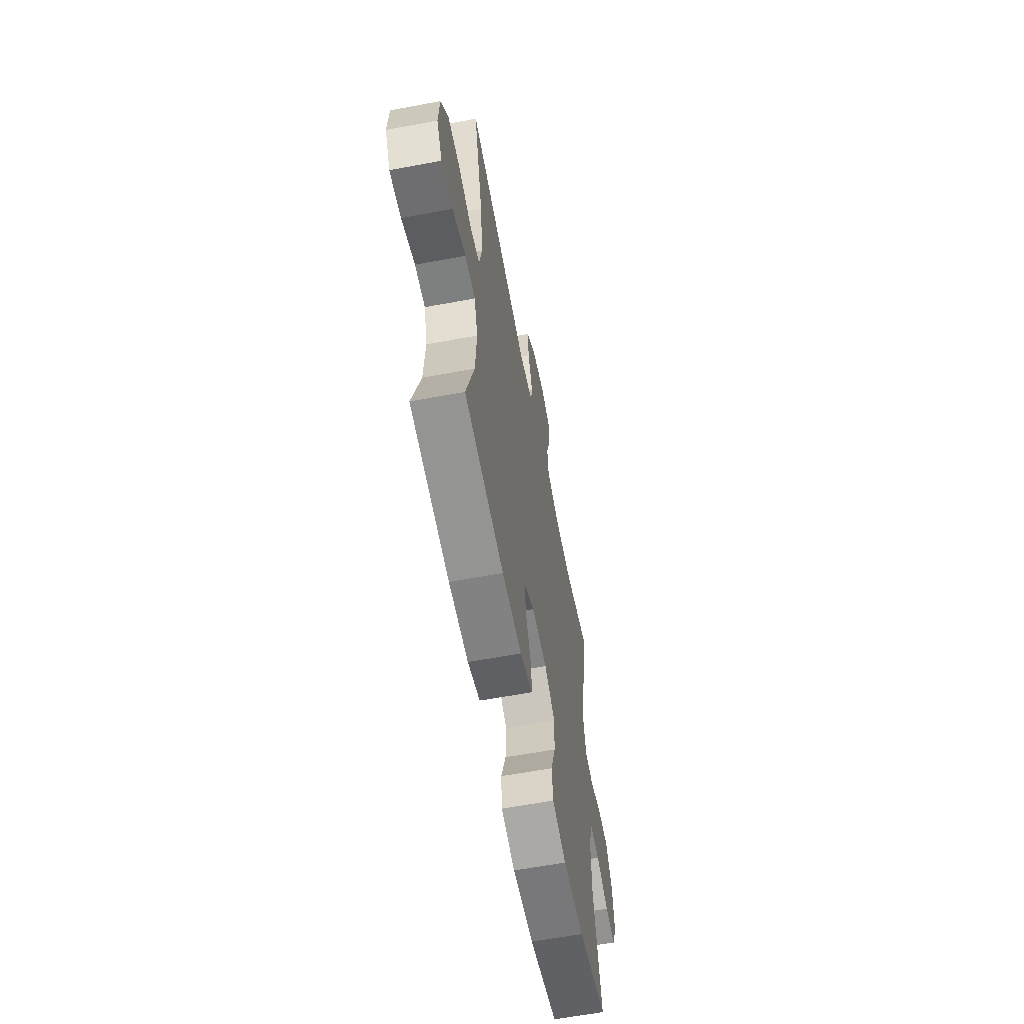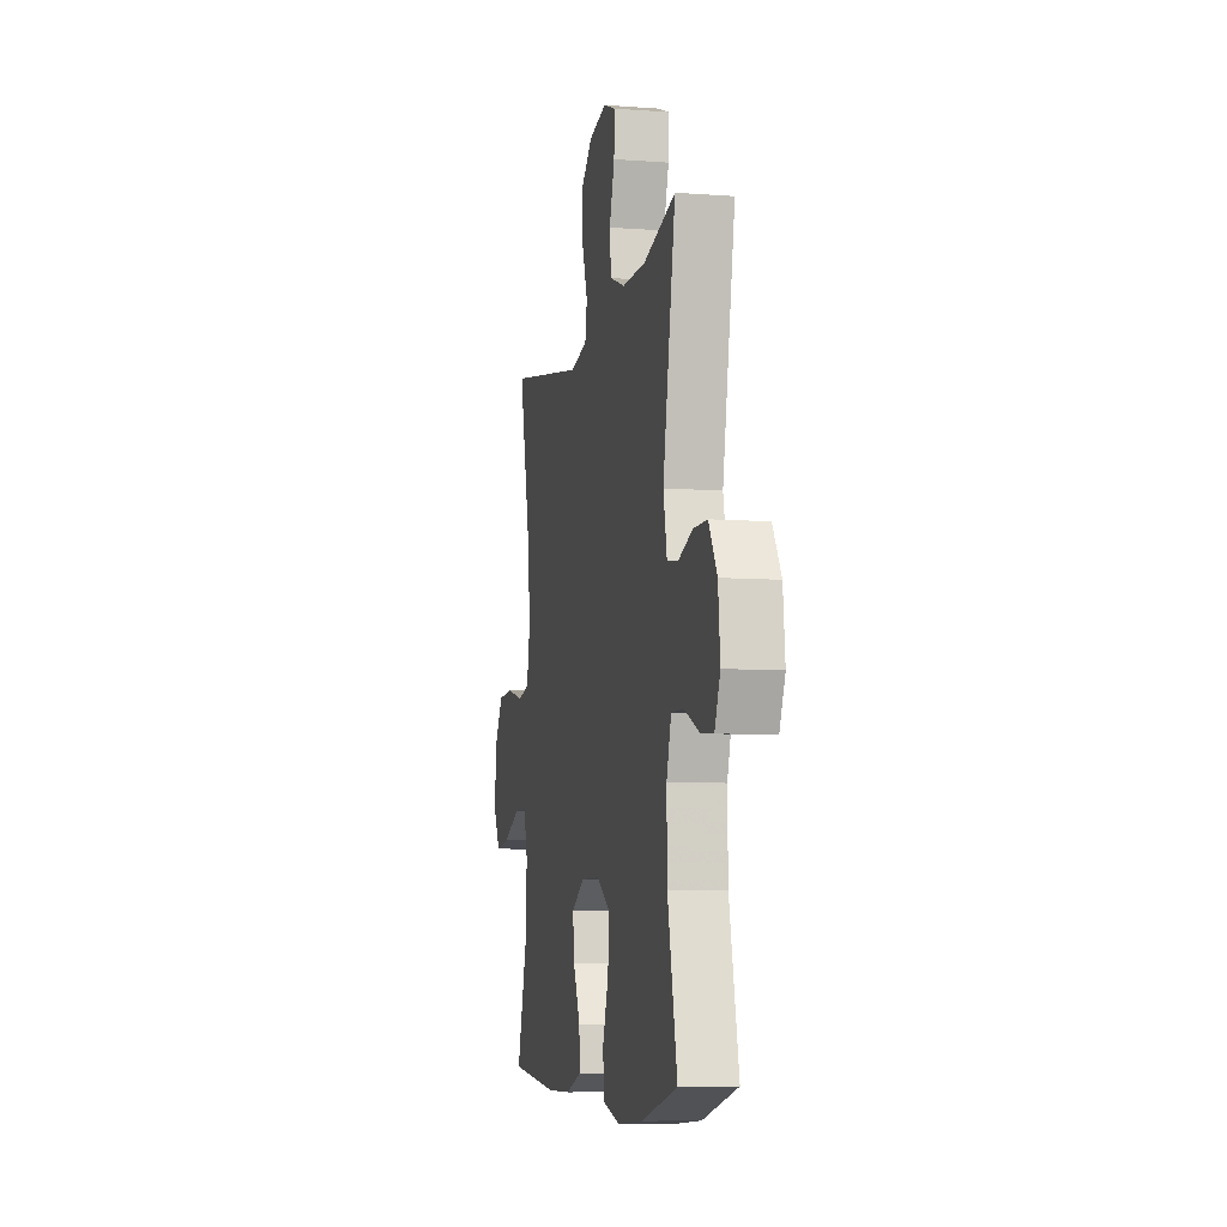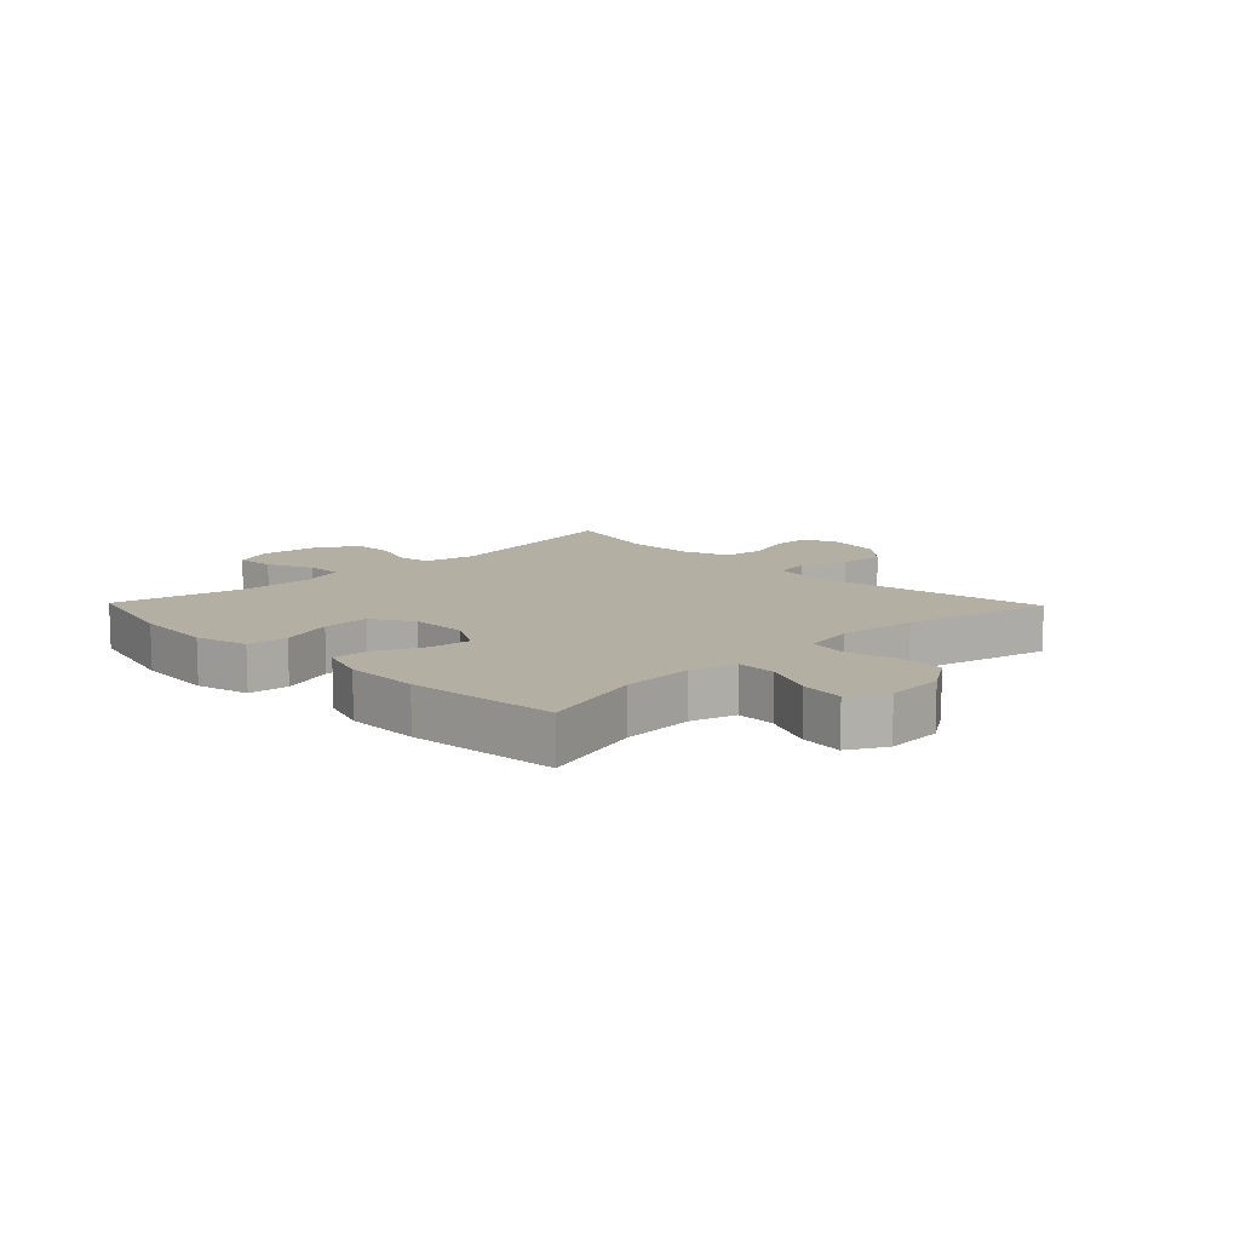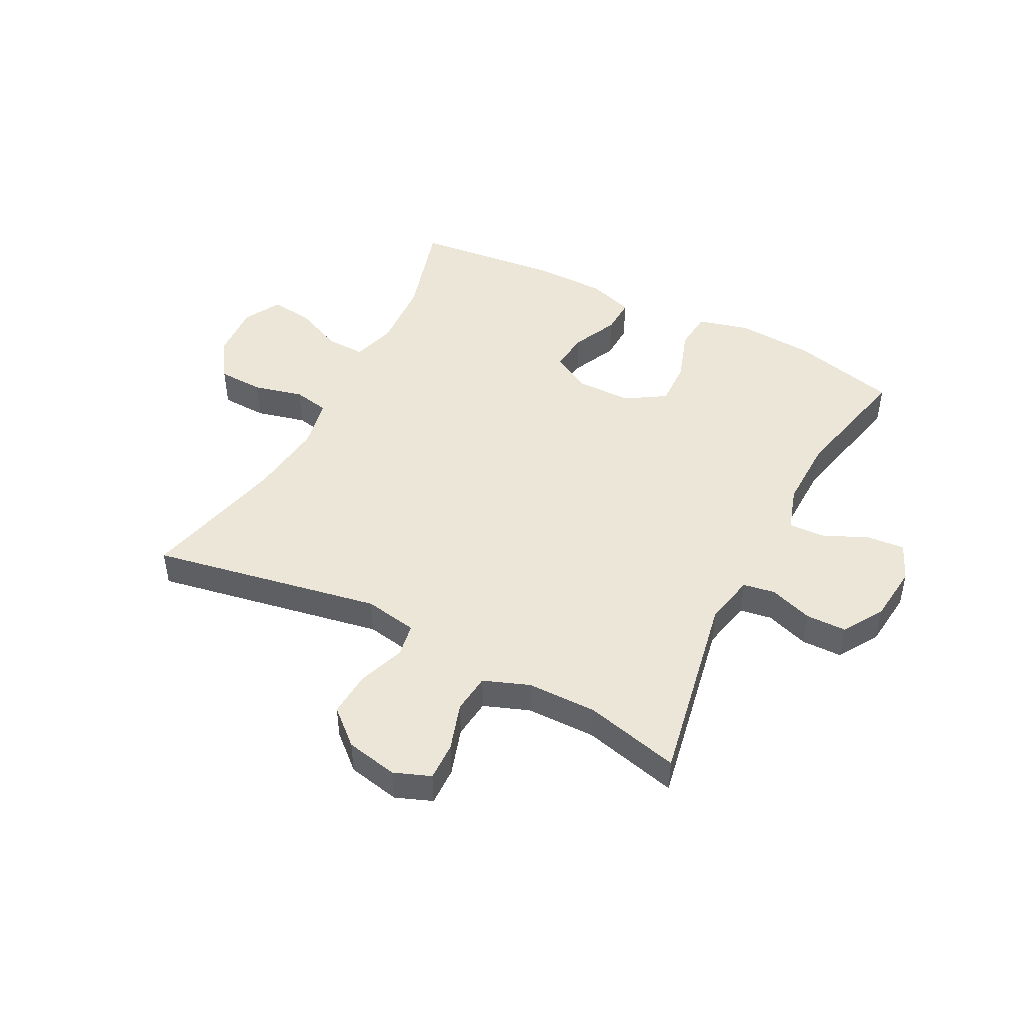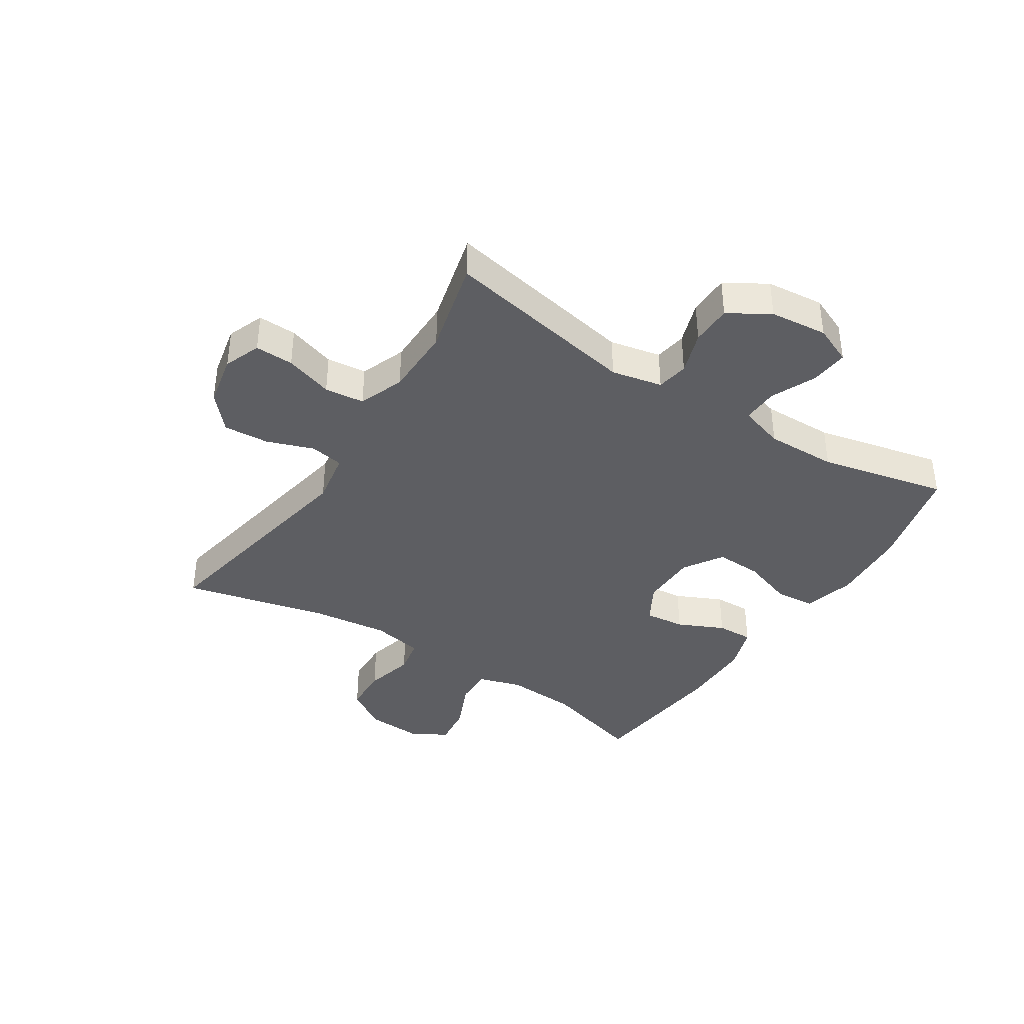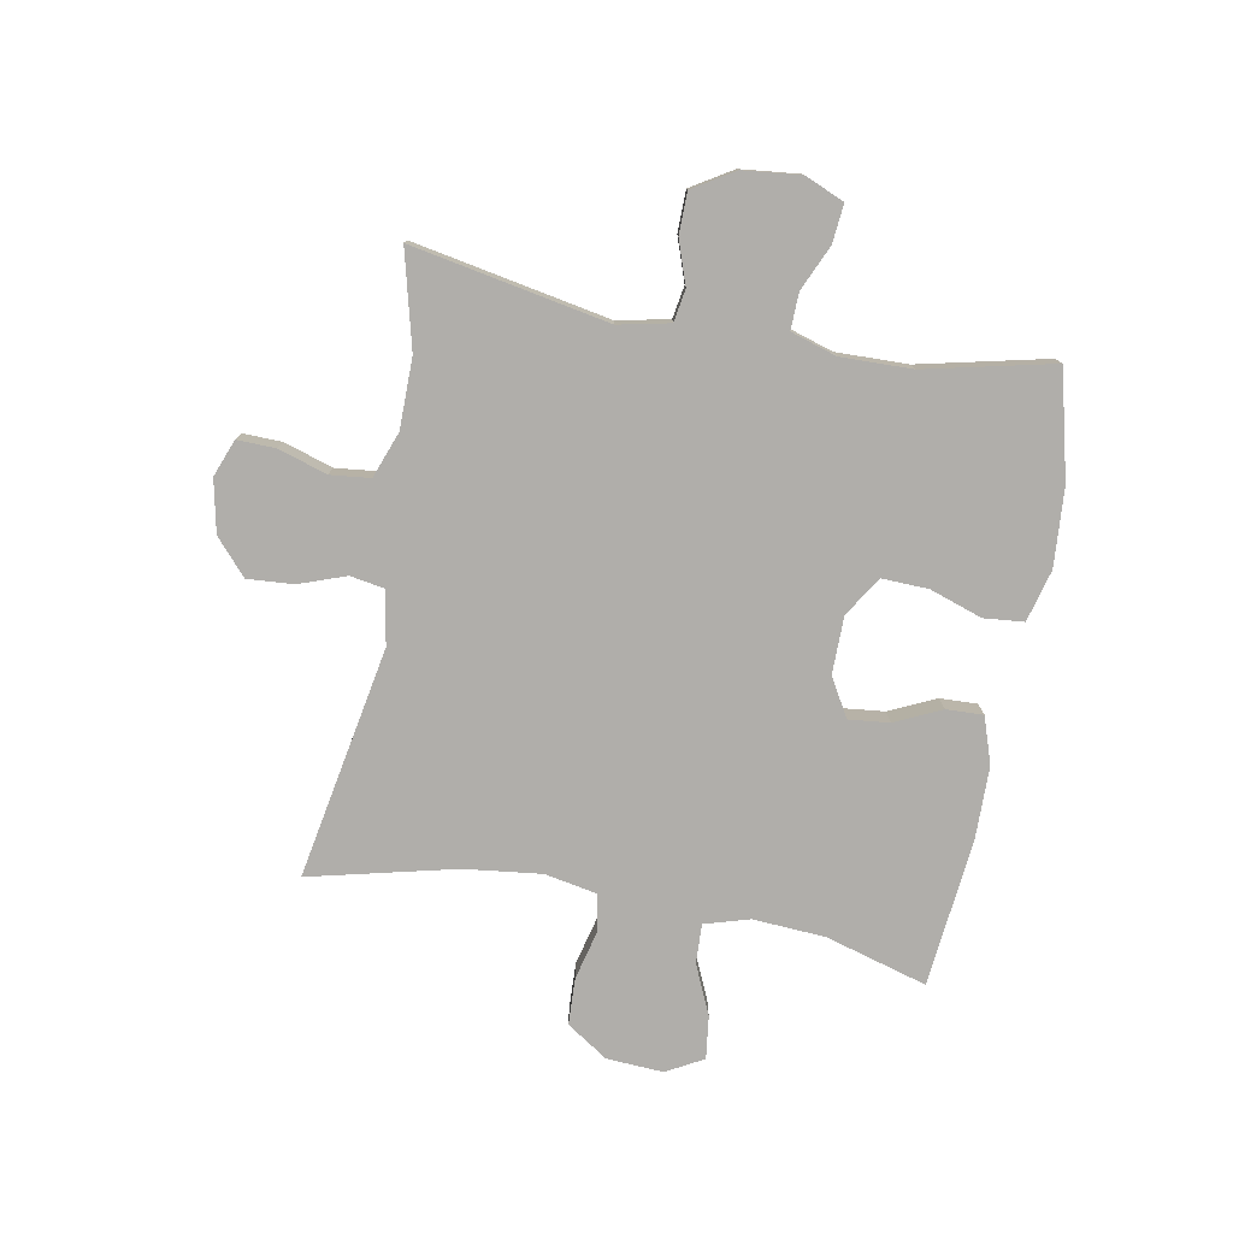
<metadata>
{"format":"obj","ext":"obj","renderer":"f3d","projection":"perspective","resolution":1024,"background":"white","views":[{"elev":-61.3,"azim":-79.2,"up":"+Z"},{"elev":-7.7,"azim":78.2,"up":"+Z"},{"elev":11.2,"azim":-134.1,"up":"+Y"},{"elev":46.6,"azim":27.4,"up":"+Y"},{"elev":-38.8,"azim":57.2,"up":"+Y"},{"elev":-77.9,"azim":79.7,"up":"+Y"}]}
</metadata>
<code>
v 0.5 0.07 -0.5
v 0.321 0.07 -0.544
v 0.19 0.07 -0.553
v 0.103 0.07 -0.53
v 0.097 0.07 -0.463
v 0.127 0.07 -0.375
v 0.13 0.07 -0.297
v 0.064 0.07 -0.255
v -0.032 0.07 -0.254
v -0.097 0.07 -0.291
v -0.09 0.07 -0.359
v -0.054 0.07 -0.437
v -0.052 0.07 -0.499
v -0.13 0.07 -0.525
v -0.253 0.07 -0.526
v -0.5 0.07 -0.5
v -0.45 0.07 -0.329
v -0.442 0.07 -0.208
v -0.464 0.07 -0.133
v -0.529 0.07 -0.135
v -0.613 0.07 -0.172
v -0.685 0.07 -0.181
v -0.719 0.07 -0.119
v -0.713 0.07 -0.024
v -0.667 0.07 0.045
v -0.589 0.07 0.048
v -0.505 0.07 0.027
v -0.444 0.07 0.039
v -0.427 0.07 0.126
v -0.442 0.07 0.255
v -0.5 0.07 0.5
v -0.111 0.07 0.428
v -0.021 0.07 0.444
v -0.011 0.07 0.501
v -0.039 0.07 0.58
v -0.044 0.07 0.657
v 0.015 0.07 0.709
v 0.103 0.07 0.727
v 0.165 0.07 0.703
v 0.163 0.07 0.638
v 0.137 0.07 0.557
v 0.144 0.07 0.49
v 0.221 0.07 0.461
v 0.339 0.07 0.46
v 0.5 0.07 0.5
v 0.437 0.07 0.171
v 0.455 0.07 0.085
v 0.509 0.07 0.076
v 0.582 0.07 0.101
v 0.651 0.07 0.1
v 0.693 0.07 0.031
v 0.703 0.07 -0.066
v 0.675 0.07 -0.131
v 0.611 0.07 -0.125
v 0.535 0.07 -0.091
v 0.474 0.07 -0.089
v 0.45 0.07 -0.165
v 0.452 0.07 -0.285
v 0.5 0 -0.5
v 0.321 0 -0.544
v 0.19 0 -0.553
v 0.103 0 -0.53
v 0.097 0 -0.463
v 0.127 0 -0.375
v 0.13 0 -0.297
v 0.064 0 -0.255
v -0.032 0 -0.254
v -0.097 0 -0.291
v -0.09 0 -0.359
v -0.054 0 -0.437
v -0.052 0 -0.499
v -0.13 0 -0.525
v -0.253 0 -0.526
v -0.5 0 -0.5
v -0.45 0 -0.329
v -0.442 0 -0.208
v -0.464 0 -0.133
v -0.529 0 -0.135
v -0.613 0 -0.172
v -0.685 0 -0.181
v -0.719 0 -0.119
v -0.713 0 -0.024
v -0.667 0 0.045
v -0.589 0 0.048
v -0.505 0 0.027
v -0.444 0 0.039
v -0.427 0 0.126
v -0.442 0 0.255
v -0.5 0 0.5
v -0.111 0 0.428
v -0.021 0 0.444
v -0.011 0 0.501
v -0.039 0 0.58
v -0.044 0 0.657
v 0.015 0 0.709
v 0.103 0 0.727
v 0.165 0 0.703
v 0.163 0 0.638
v 0.137 0 0.557
v 0.144 0 0.49
v 0.221 0 0.461
v 0.339 0 0.46
v 0.5 0 0.5
v 0.437 0 0.171
v 0.455 0 0.085
v 0.509 0 0.076
v 0.582 0 0.101
v 0.651 0 0.1
v 0.693 0 0.031
v 0.703 0 -0.066
v 0.675 0 -0.131
v 0.611 0 -0.125
v 0.535 0 -0.091
v 0.474 0 -0.089
v 0.45 0 -0.165
v 0.452 0 -0.285
f 52 53 54 55
f 52 55 56
f 51 52 56
f 48 49 50 51
f 47 48 51 56
f 46 47 56 57
f 44 45 46
f 43 44 46 57
f 38 39 40 41
f 38 41 42
f 37 38 42
f 34 35 36 37
f 34 37 42
f 33 34 42 43
f 30 31 32
f 29 30 32 33
f 28 29 33 43
f 24 25 26 27
f 24 27 28
f 23 24 28
f 20 21 22 23
f 19 20 23 28
f 18 19 28 43
f 14 15 16 17
f 11 12 13 14
f 10 11 14 17
f 9 10 17 18
f 3 4 5 6
f 3 6 7
f 58 1 2 3
f 58 3 7
f 57 58 7 8
f 18 43 57
f 8 9 18 57
f 113 112 111 110
f 114 113 110
f 114 110 109
f 109 108 107 106
f 114 109 106 105
f 115 114 105 104
f 104 103 102
f 115 104 102 101
f 99 98 97 96
f 100 99 96
f 100 96 95
f 95 94 93 92
f 100 95 92
f 101 100 92 91
f 90 89 88
f 91 90 88 87
f 101 91 87 86
f 85 84 83 82
f 86 85 82
f 86 82 81
f 81 80 79 78
f 86 81 78 77
f 101 86 77 76
f 75 74 73 72
f 72 71 70 69
f 75 72 69 68
f 76 75 68 67
f 64 63 62 61
f 65 64 61
f 61 60 59 116
f 65 61 116
f 66 65 116 115
f 115 101 76
f 115 76 67 66
f 1 59 60 2
f 2 60 61 3
f 3 61 62 4
f 4 62 63 5
f 5 63 64 6
f 6 64 65 7
f 7 65 66 8
f 8 66 67 9
f 9 67 68 10
f 10 68 69 11
f 11 69 70 12
f 12 70 71 13
f 13 71 72 14
f 14 72 73 15
f 15 73 74 16
f 16 74 75 17
f 17 75 76 18
f 18 76 77 19
f 19 77 78 20
f 20 78 79 21
f 21 79 80 22
f 22 80 81 23
f 23 81 82 24
f 24 82 83 25
f 25 83 84 26
f 26 84 85 27
f 27 85 86 28
f 28 86 87 29
f 29 87 88 30
f 30 88 89 31
f 31 89 90 32
f 32 90 91 33
f 33 91 92 34
f 34 92 93 35
f 35 93 94 36
f 36 94 95 37
f 37 95 96 38
f 38 96 97 39
f 39 97 98 40
f 40 98 99 41
f 41 99 100 42
f 42 100 101 43
f 43 101 102 44
f 44 102 103 45
f 45 103 104 46
f 46 104 105 47
f 47 105 106 48
f 48 106 107 49
f 49 107 108 50
f 50 108 109 51
f 51 109 110 52
f 52 110 111 53
f 53 111 112 54
f 54 112 113 55
f 55 113 114 56
f 56 114 115 57
f 57 115 116 58
f 58 116 59 1

</code>
